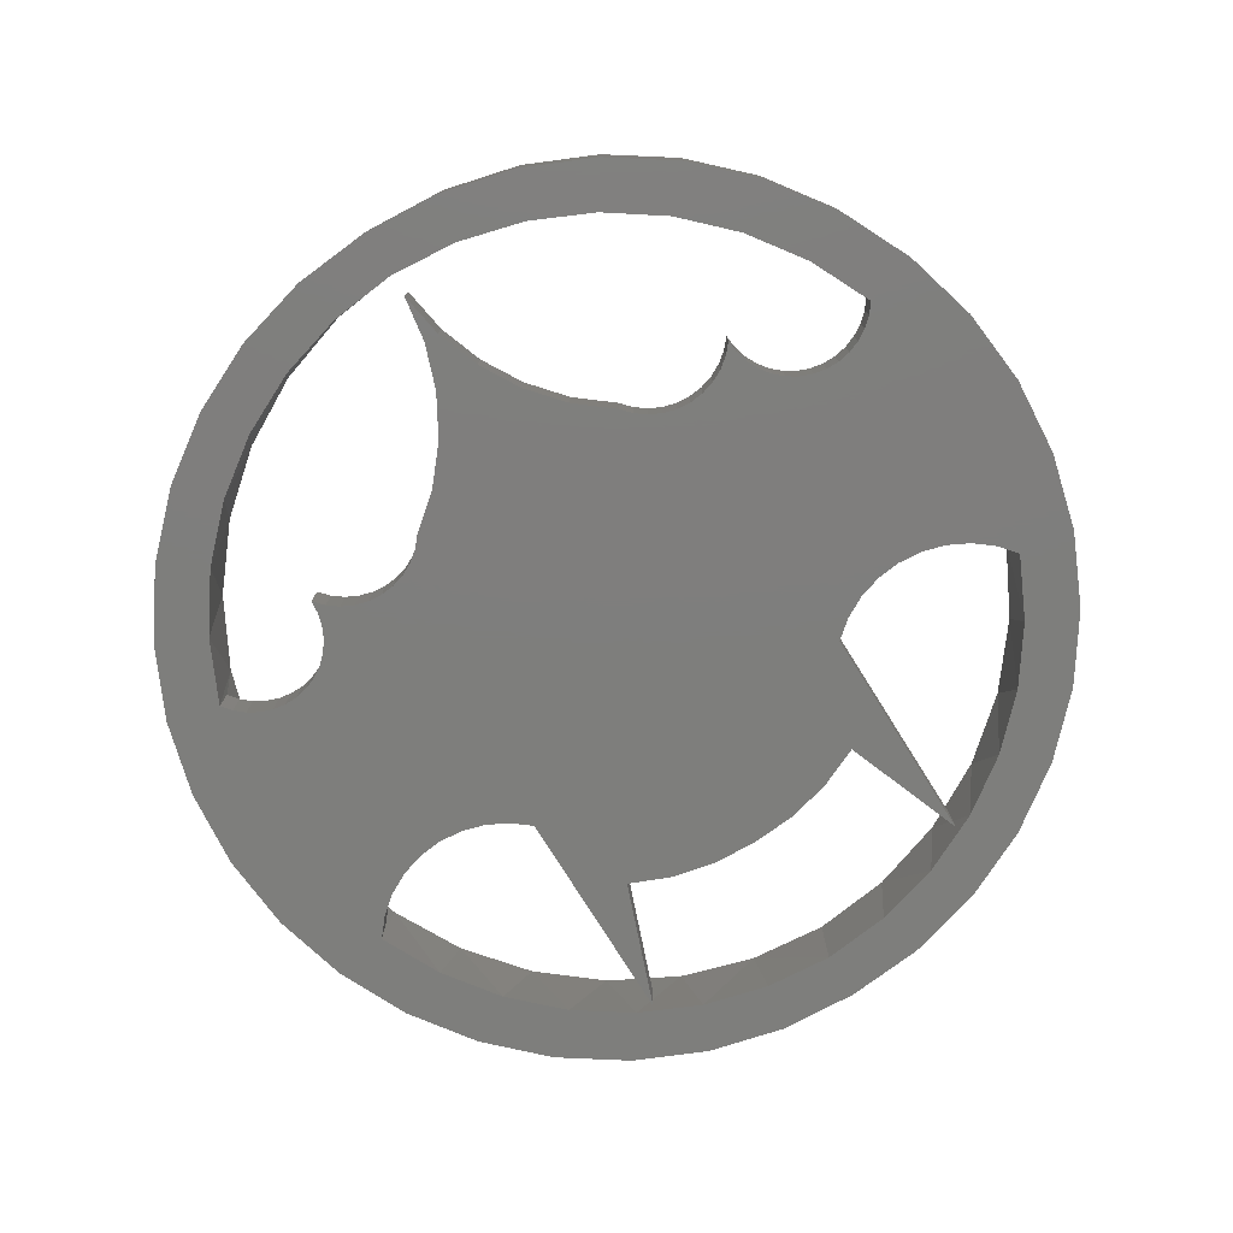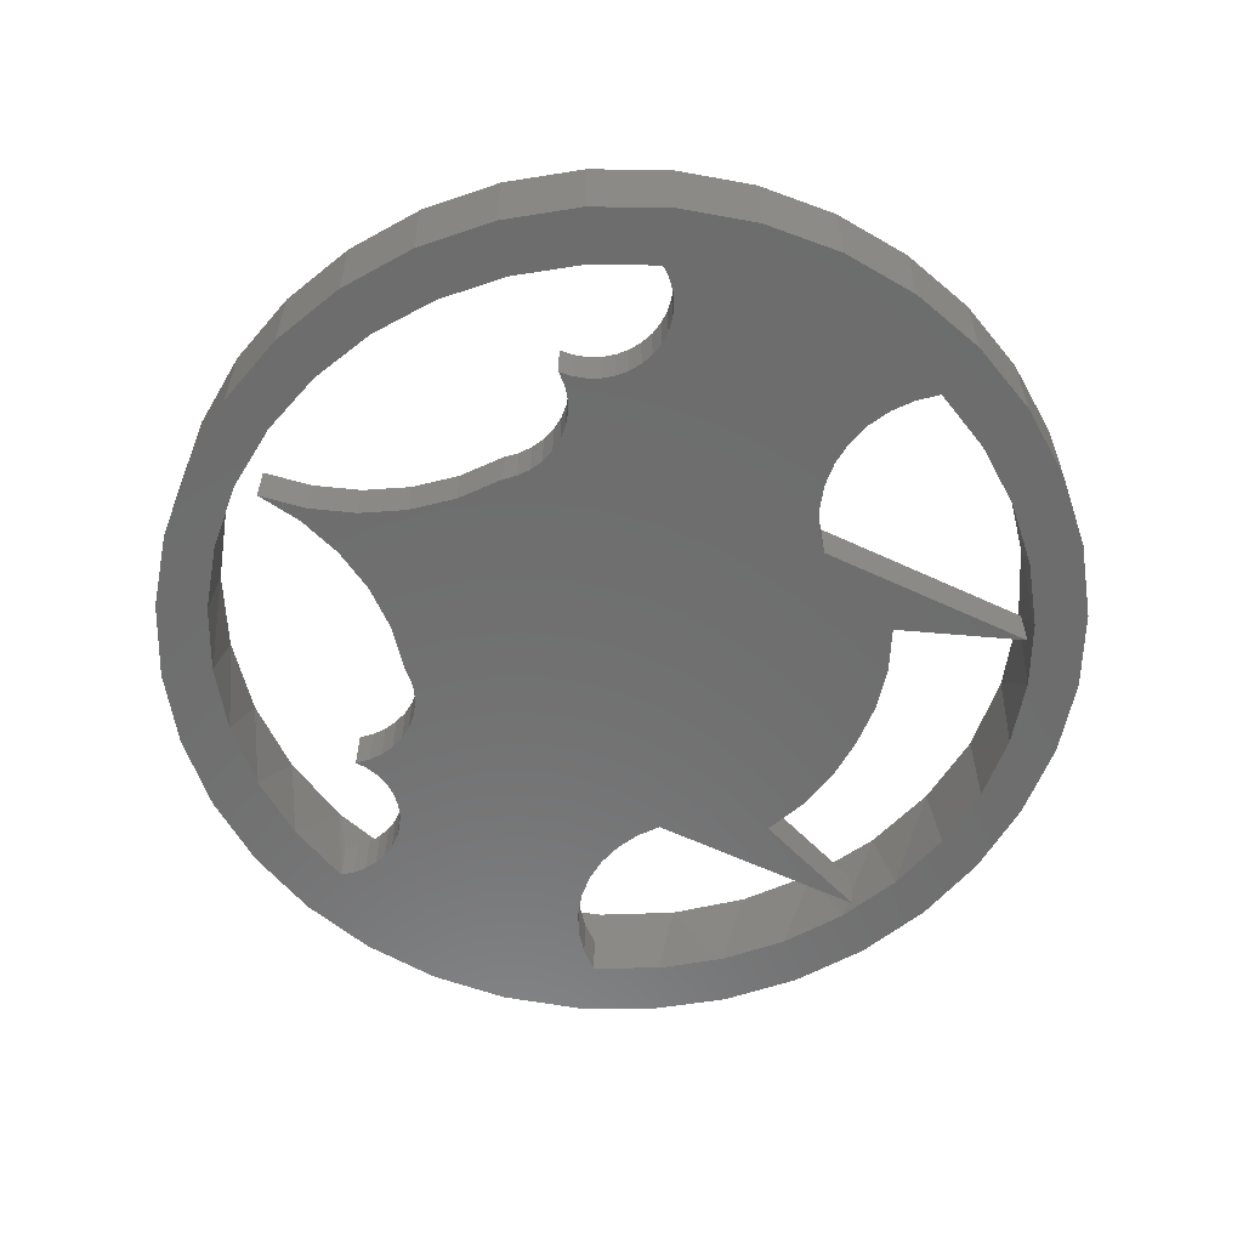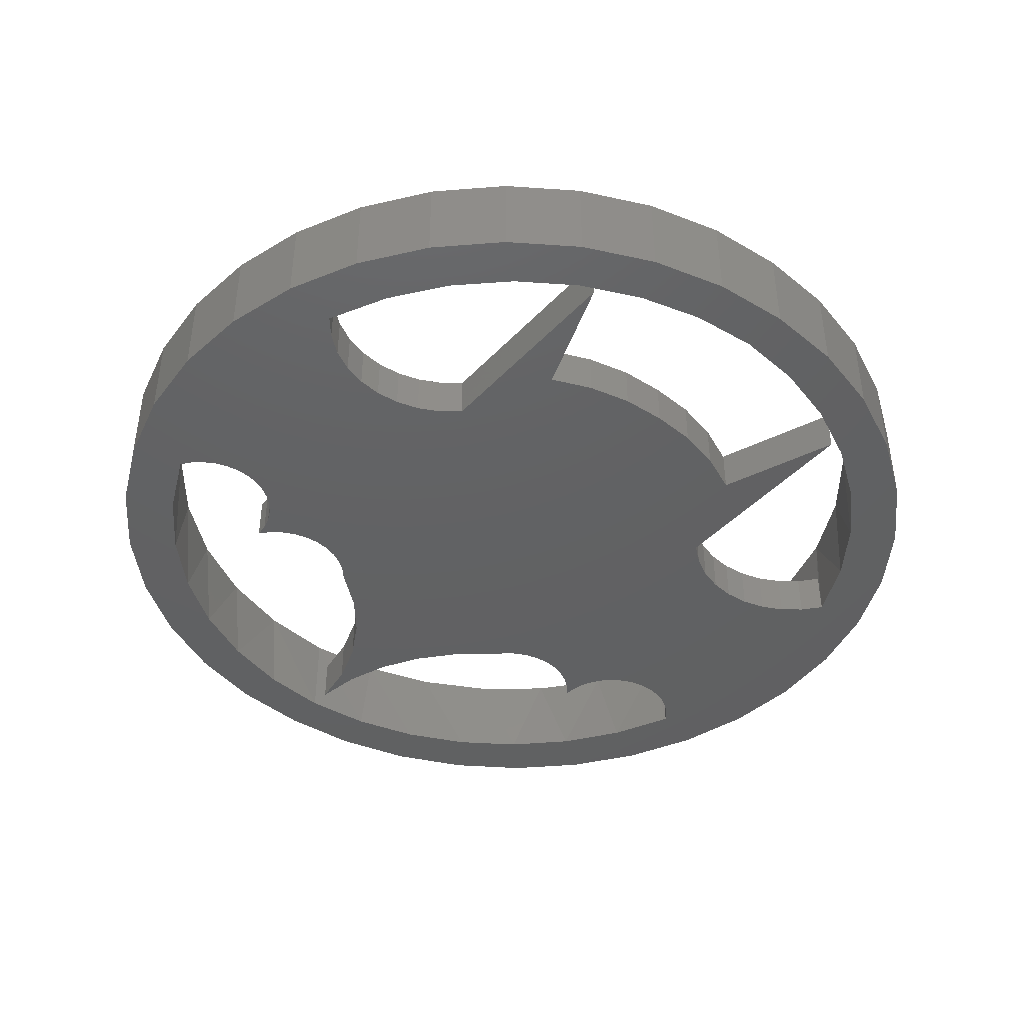
<metadata>
{"format":"stl","ext":"stl","renderer":"f3d","projection":"perspective","resolution":1024,"background":"white","views":[{"elev":-77.9,"azim":32.1,"up":"+Z"},{"elev":-59.2,"azim":64.2,"up":"+Z"},{"elev":-43.3,"azim":140.7,"up":"+Z"}]}
</metadata>
<code>
# stl→obj: 312 verts, 628 faces
v -0.1614 -0.1264 0.03906
v -0.1494 -0.1252 0.03906
v -0.2105 -0.1192 0.03906
v -0.2055 -0.1293 0.03906
v -0.173 -0.1297 0.03906
v -0.1838 -0.1351 0.03906
v -0.2024 -0.1402 0.03906
v -0.1933 -0.1424 0.03906
v -0.2014 -0.1514 0.03906
v 0.1104 0.1929 0.03906
v 0.1494 0.1085 0.03906
v 0.1494 0.2969 0.03906
v 9.541e-18 0.2189 0.03906
v -0.03813 0.2167 0.03906
v 0.03813 0.2167 0.03906
v -0.07531 0.2079 0.03906
v 0.07531 0.2079 0.03906
v 0.1655 0.09548 0.03906
v -0.1838 0.08583 0.03906
v 0.1838 0.08583 0.03906
v -0.2036 0.07988 0.03906
v 0.2036 0.07988 0.03906
v -0.2242 0.07783 0.03906
v 0.2242 0.07783 0.03906
v 0.2566 -0.09002 0.03906
v -0.2566 -0.09002 0.03906
v -0.2456 -0.09223 0.03906
v 0.2456 -0.09223 0.03906
v -0.2351 -0.09641 0.03906
v 0.2351 -0.09641 0.03906
v -0.2255 -0.1024 0.03906
v 0.2255 -0.1024 0.03906
v -0.2172 -0.1101 0.03906
v 0.2172 -0.1101 0.03906
v 0.2105 -0.1192 0.03906
v 0.1494 -0.1252 0.03906
v -0.1374 -0.1264 0.03906
v 0.1374 -0.1264 0.03906
v -0.1258 -0.1297 0.03906
v 0.1258 -0.1297 0.03906
v -0.1151 -0.1351 0.03906
v 0.1151 -0.1351 0.03906
v -0.1055 -0.1424 0.03906
v 0.1055 -0.1424 0.03906
v -0.1494 0.1085 0.03906
v -0.1104 0.1929 0.03906
v -0.1494 0.2969 0.03906
v 0.1614 -0.1264 0.03906
v 0.173 -0.1297 0.03906
v 0.2055 -0.1293 0.03906
v 0.1838 -0.1351 0.03906
v 0.2024 -0.1402 0.03906
v 0.1933 -0.1424 0.03906
v 0.2014 -0.1514 0.03906
v -0.09745 -0.1514 0.03906
v -0.06621 -0.1769 0.03906
v 0.06621 -0.1769 0.03906
v 0.09745 -0.1514 0.03906
v 0.33 0.06306 0.03906
v 0.3125 0.1239 0.03906
v 0.2991 0.1081 0.03906
v 0.283 0.09522 0.03906
v 0.2646 0.08565 0.03906
v 0.2448 0.07978 0.03906
v -0.33 0.06306 0.03906
v -0.3359 1.923e-16 0.03906
v 0.3359 1.923e-16 0.03906
v -0.3306 -0.05981 0.03906
v -0.3149 -0.1178 0.03906
v -0.3079 -0.1089 0.03906
v -0.2994 -0.1014 0.03906
v -0.2897 -0.09568 0.03906
v -0.2791 -0.09178 0.03906
v -0.2679 -0.08987 0.03906
v 0.3306 -0.05981 0.03906
v 0.2679 -0.08987 0.03906
v 0.2791 -0.09178 0.03906
v 0.2897 -0.09568 0.03906
v 0.2994 -0.1014 0.03906
v 0.3079 -0.1089 0.03906
v 0.3149 -0.1178 0.03906
v -0.2448 0.07978 0.03906
v -0.2646 0.08565 0.03906
v -0.283 0.09522 0.03906
v -0.2991 0.1081 0.03906
v -0.3125 0.1239 0.03906
v -0.1655 0.09548 0.03906
v 0.04008 -0.2076 0.03906
v -0.04008 -0.2076 0.03906
v 0.01993 -0.2425 0.03906
v -0.01993 -0.2425 0.03906
v 0.006425 -0.2805 0.03906
v -0.006425 -0.2805 0.03906
v 0 -0.3203 0.03906
v -3.448e-16 -0.3395 0
v 0.06629 -0.3738 0
v 2.393e-15 -0.3789 0
v -0.07531 0.2079 0
v -0.1494 0.1085 0
v -0.1104 0.1929 0
v -0.1494 0.2969 0
v -0.2105 -0.1192 0
v -0.1494 -0.1252 0
v -0.1614 -0.1264 0
v -0.2055 -0.1293 0
v -0.173 -0.1297 0
v -0.1838 -0.1351 0
v -0.2024 -0.1402 0
v -0.1933 -0.1424 0
v -0.2014 -0.1514 0
v -0.1258 -0.1297 0
v -0.03813 0.2167 0
v -0.1151 -0.1351 0
v -0.1374 -0.1264 0
v -0.05722 0.334 0
v -0.1911 0.3295 0
v -0.1307 0.3571 0
v 0.03813 0.2167 0
v 0.1151 -0.1351 0
v 0.1055 -0.1424 0
v 0.1258 -0.1297 0
v 0.1374 -0.1264 0
v 0.1494 -0.1252 0
v 0.2105 -0.1192 0
v 0.2172 -0.1101 0
v 0.1614 -0.1264 0
v 0.173 -0.1297 0
v 0.2055 -0.1293 0
v 0.1838 -0.1351 0
v 0.2024 -0.1402 0
v 0.1933 -0.1424 0
v 0.2014 -0.1514 0
v 0.1494 0.1085 0
v 0.2255 -0.1024 0
v 0.07531 0.2079 0
v 0.1104 0.1929 0
v 0.1494 0.2969 0
v -0.3771 -0.06624 0
v -0.2679 -0.08987 0
v -0.2791 -0.09178 0
v -0.2897 -0.09568 0
v -0.2994 -0.1014 0
v -0.3079 -0.1089 0
v -0.3149 -0.1178 0
v -0.3597 -0.1304 0
v -0.3829 0 0
v -0.3771 0.06624 0
v -0.2242 0.07783 0
v -0.2566 -0.09002 0
v -0.2255 -0.1024 0
v -0.2351 -0.09641 0
v -0.2036 0.07988 0
v -0.1838 0.08583 0
v -0.1655 0.09548 0
v -0.2172 -0.1101 0
v -9.541e-18 0.2189 0
v 0.09745 -0.1514 0
v 0.06621 -0.1769 0
v 0.04008 -0.2076 0
v 0.01993 -0.2425 0
v 0.006425 -0.2805 0
v 0 -0.3203 0
v -0.006425 -0.2805 0
v -0.01993 -0.2425 0
v -0.04008 -0.2076 0
v -0.06621 -0.1769 0
v -0.09745 -0.1514 0
v -0.1055 -0.1424 0
v -0.3597 0.1304 0
v -0.3125 0.1239 0
v -0.2991 0.1081 0
v -0.283 0.09522 0
v -0.2646 0.08565 0
v -0.2448 0.07978 0
v 0.3771 0.06624 0
v 0.2242 0.07783 0
v 0.2448 0.07978 0
v 0.2646 0.08565 0
v 0.283 0.09522 0
v 0.2991 0.1081 0
v 0.3125 0.1239 0
v 0.3597 0.1304 0
v 0.2679 -0.08987 0
v 0.2566 -0.09002 0
v 0.3829 0 0
v 0.3771 -0.06624 0
v 0.2791 -0.09178 0
v 0.1655 0.09548 0
v 0.1838 0.08583 0
v 0.2036 0.07988 0
v 0.2351 -0.09641 0
v 0.3597 -0.1304 0
v 0.3149 -0.1178 0
v 0.3079 -0.1089 0
v 0.2994 -0.1014 0
v 0.2897 -0.09568 0
v -3.92e-16 0.3789 0
v 0.06629 0.3738 0
v -3.556e-17 0.3395 0
v 0.1307 0.3571 0
v 0.05722 0.334 0
v 0.1911 0.3295 0
v 0.1127 0.319 0
v -0.06629 0.3738 0
v -0.2151 -0.2597 0
v -0.2931 -0.2449 0
v -0.2564 -0.2184 0
v -0.3315 -0.1906 0
v -0.29 -0.1706 0
v -0.1673 -0.2934 0
v -0.2458 -0.2917 0
v -0.1145 -0.3183 0
v -0.1911 -0.3295 0
v -0.05815 -0.3338 0
v -0.1307 -0.3571 0
v -0.06629 -0.3738 0
v -0.2456 -0.09223 0
v -0.1127 0.319 0
v -0.1649 0.2948 0
v -0.2458 0.2917 0
v -0.2122 0.2621 0
v -0.2931 0.2449 0
v -0.2533 0.222 0
v -0.3315 0.1906 0
v -0.2871 0.1755 0
v 0.2871 0.1755 0
v 0.2533 0.222 0
v 0.3315 0.1906 0
v 0.2122 0.2621 0
v 0.2931 0.2449 0
v 0.1649 0.2948 0
v 0.2458 0.2917 0
v 0.2456 -0.09223 0
v 0.2151 -0.2597 0
v 0.2564 -0.2184 0
v 0.2931 -0.2449 0
v 0.29 -0.1706 0
v 0.3315 -0.1906 0
v 0.05815 -0.3338 0
v 0.1145 -0.3183 0
v 0.1911 -0.3295 0
v 0.1673 -0.2934 0
v 0.2458 -0.2917 0
v 0.1307 -0.3571 0
v 2.393e-15 -0.3789 0.07812
v 0.06629 -0.3738 0.07812
v -3.448e-16 -0.3395 0.07812
v -0.1307 0.3571 0.07812
v -0.1911 0.3295 0.07812
v -0.06572 0.3323 0.07812
v 0.1288 0.3126 0.07812
v 0.1911 0.3295 0.07812
v 0.06572 0.3323 0.07812
v 0.1307 0.3571 0.07812
v -3.556e-17 0.3395 0.07812
v 0.06629 0.3738 0.07812
v -3.92e-16 0.3789 0.07812
v -0.06629 0.3738 0.07812
v -0.1307 -0.3571 0.07812
v -0.06572 -0.3323 0.07812
v -0.1911 -0.3295 0.07812
v -0.1288 -0.3126 0.07812
v -0.2458 -0.2917 0.07812
v -0.1869 -0.281 0.07812
v -0.2931 -0.2449 0.07812
v -0.2378 -0.2388 0.07812
v -0.3315 -0.1906 0.07812
v -0.2795 -0.1875 0.07812
v -0.3597 -0.1304 0.07812
v -0.3104 -0.1291 0.07812
v -0.3771 -0.06624 0.07812
v -0.3295 -0.06579 0.07812
v -0.3829 0 0.07812
v -0.3359 1.923e-16 0.07812
v -0.3771 0.06624 0.07812
v -0.3295 0.06579 0.07812
v -0.3597 0.1304 0.07812
v -0.3104 0.1291 0.07812
v -0.3315 0.1906 0.07812
v -0.2795 0.1875 0.07812
v -0.2931 0.2449 0.07812
v -0.2378 0.2388 0.07812
v -0.2458 0.2917 0.07812
v -0.1869 0.281 0.07812
v -0.1288 0.3126 0.07812
v -0.06629 -0.3738 0.07812
v 0.2458 0.2917 0.07812
v 0.1869 0.281 0.07812
v 0.2931 0.2449 0.07812
v 0.2378 0.2388 0.07812
v 0.3315 0.1906 0.07812
v 0.2795 0.1875 0.07812
v 0.3597 0.1304 0.07812
v 0.3104 0.1291 0.07812
v 0.3771 0.06624 0.07812
v 0.3295 0.06579 0.07812
v 0.3829 0 0.07812
v 0.3359 1.923e-16 0.07812
v 0.3771 -0.06624 0.07812
v 0.3295 -0.06579 0.07812
v 0.3597 -0.1304 0.07812
v 0.3104 -0.1291 0.07812
v 0.3315 -0.1906 0.07812
v 0.2795 -0.1875 0.07812
v 0.2931 -0.2449 0.07812
v 0.2378 -0.2388 0.07812
v 0.2458 -0.2917 0.07812
v 0.1869 -0.281 0.07812
v 0.1911 -0.3295 0.07812
v 0.1288 -0.3126 0.07812
v 0.06572 -0.3323 0.07812
v 0.1307 -0.3571 0.07812
f 1 2 3
f 3 4 1
f 1 4 5
f 6 5 4
f 4 7 6
f 6 7 8
f 9 8 7
f 10 11 12
f 13 14 15
f 15 14 16
f 15 16 17
f 18 19 20
f 20 19 21
f 20 21 22
f 22 21 23
f 22 23 24
f 25 26 27
f 25 27 28
f 28 27 29
f 28 29 30
f 30 29 31
f 30 31 32
f 32 31 33
f 32 33 34
f 34 33 3
f 34 3 35
f 35 3 2
f 35 2 36
f 36 2 37
f 36 37 38
f 38 37 39
f 38 39 40
f 40 39 41
f 40 41 42
f 42 41 43
f 42 43 44
f 45 46 47
f 35 36 48
f 35 48 49
f 35 49 50
f 50 49 51
f 50 51 52
f 51 53 52
f 54 52 53
f 55 56 57
f 55 57 58
f 55 58 44
f 55 44 43
f 59 60 61
f 59 61 62
f 59 62 63
f 59 63 64
f 59 64 24
f 59 24 23
f 59 23 65
f 59 65 66
f 59 66 67
f 68 69 70
f 68 70 71
f 68 71 72
f 68 72 73
f 68 73 74
f 68 74 75
f 68 75 67
f 68 67 66
f 75 74 26
f 75 26 25
f 75 25 76
f 75 76 77
f 75 77 78
f 75 78 79
f 75 79 80
f 75 80 81
f 65 23 82
f 65 82 83
f 65 83 84
f 65 84 85
f 65 85 86
f 17 16 10
f 10 16 46
f 10 46 11
f 11 46 45
f 11 45 18
f 18 45 87
f 18 87 19
f 57 56 88
f 88 56 89
f 88 89 90
f 90 89 91
f 90 91 92
f 92 91 93
f 92 93 94
f 95 96 97
f 98 99 100
f 99 101 100
f 102 103 104
f 104 105 102
f 106 105 104
f 105 106 107
f 107 108 105
f 109 108 107
f 108 109 110
f 111 112 113
f 114 112 111
f 103 112 114
f 102 112 103
f 115 116 117
f 118 119 120
f 118 121 119
f 118 122 121
f 118 123 122
f 118 124 123
f 118 125 124
f 126 123 124
f 127 126 124
f 128 127 124
f 129 127 128
f 130 129 128
f 130 131 129
f 131 130 132
f 133 134 125
f 133 125 118
f 133 118 135
f 133 135 136
f 133 136 137
f 138 139 140
f 138 140 141
f 138 141 142
f 138 142 143
f 138 143 144
f 138 144 145
f 139 138 146
f 139 146 147
f 139 147 148
f 139 148 149
f 150 151 152
f 150 152 153
f 150 153 154
f 150 154 99
f 150 99 155
f 156 118 120
f 156 120 157
f 156 157 158
f 156 158 159
f 156 159 160
f 156 160 161
f 156 161 162
f 156 162 163
f 156 163 164
f 156 164 165
f 156 165 166
f 156 166 167
f 156 167 168
f 156 168 113
f 156 113 112
f 147 169 170
f 147 170 171
f 147 171 172
f 147 172 173
f 147 173 174
f 147 174 148
f 175 176 177
f 175 177 178
f 175 178 179
f 175 179 180
f 175 180 181
f 175 181 182
f 183 184 176
f 183 176 175
f 183 175 185
f 183 185 186
f 183 186 187
f 134 133 188
f 134 188 189
f 134 189 190
f 134 190 191
f 186 192 193
f 186 193 194
f 186 194 195
f 186 195 196
f 186 196 187
f 197 198 199
f 199 198 200
f 199 200 201
f 201 200 202
f 201 202 203
f 197 199 204
f 204 199 115
f 204 115 117
f 205 206 207
f 207 206 208
f 207 208 209
f 209 208 145
f 209 145 144
f 210 206 205
f 206 210 211
f 211 210 212
f 211 212 213
f 213 212 214
f 213 214 215
f 97 216 95
f 95 216 215
f 95 215 214
f 149 148 217
f 217 148 152
f 217 152 151
f 102 155 112
f 112 155 99
f 112 99 98
f 115 218 116
f 116 218 219
f 116 219 220
f 220 219 221
f 220 221 222
f 222 221 223
f 222 223 224
f 223 225 224
f 224 225 170
f 224 170 169
f 226 227 228
f 228 227 229
f 228 229 230
f 230 229 231
f 230 231 232
f 232 231 203
f 232 203 202
f 226 228 181
f 181 228 182
f 184 233 176
f 176 233 191
f 176 191 190
f 234 235 236
f 236 235 237
f 236 237 238
f 238 237 193
f 238 193 192
f 239 240 241
f 241 240 242
f 241 242 243
f 243 242 234
f 243 234 236
f 241 244 239
f 239 244 96
f 239 96 95
f 245 246 247
f 248 249 250
f 251 252 253
f 253 252 254
f 253 254 255
f 255 254 256
f 255 256 257
f 248 250 258
f 258 250 255
f 258 255 257
f 259 260 261
f 261 260 262
f 261 262 263
f 263 262 264
f 263 264 265
f 265 264 266
f 265 266 267
f 267 266 268
f 267 268 269
f 269 268 270
f 269 270 271
f 271 270 272
f 271 272 273
f 273 272 274
f 273 274 275
f 275 274 276
f 275 276 277
f 277 276 278
f 277 278 279
f 279 278 280
f 279 280 281
f 281 280 282
f 281 282 283
f 283 282 284
f 283 284 249
f 249 284 285
f 249 285 250
f 260 259 247
f 247 259 286
f 247 286 245
f 252 251 287
f 287 251 288
f 287 288 289
f 289 288 290
f 289 290 291
f 291 290 292
f 291 292 293
f 293 292 294
f 293 294 295
f 295 294 296
f 295 296 297
f 297 296 298
f 297 298 299
f 299 298 300
f 299 300 301
f 301 300 302
f 301 302 303
f 303 302 304
f 303 304 305
f 305 304 306
f 305 306 307
f 307 306 308
f 307 308 309
f 309 308 310
f 309 310 311
f 247 246 311
f 311 246 312
f 311 312 309
f 257 197 258
f 258 197 204
f 258 204 248
f 248 204 117
f 248 117 249
f 249 117 116
f 249 116 283
f 283 116 220
f 283 220 281
f 281 220 222
f 281 222 279
f 279 222 224
f 279 224 277
f 277 224 169
f 277 169 275
f 275 169 147
f 275 147 273
f 273 147 146
f 273 146 271
f 271 146 138
f 271 138 269
f 269 138 145
f 269 145 267
f 267 145 208
f 267 208 265
f 265 208 206
f 265 206 263
f 263 206 211
f 263 211 261
f 261 211 213
f 261 213 259
f 259 213 215
f 259 215 286
f 286 215 216
f 286 216 245
f 245 216 97
f 294 226 181
f 292 226 294
f 227 226 292
f 290 227 292
f 229 227 290
f 288 229 290
f 288 231 229
f 231 288 251
f 251 203 231
f 203 251 253
f 60 59 296
f 60 296 294
f 60 294 181
f 59 67 296
f 296 67 298
f 203 253 201
f 201 253 255
f 201 255 199
f 310 240 311
f 242 240 310
f 308 242 310
f 234 242 308
f 306 234 308
f 306 235 234
f 235 306 304
f 304 237 235
f 237 304 302
f 237 302 193
f 81 193 302
f 81 302 300
f 81 300 75
f 240 239 311
f 311 239 95
f 311 95 247
f 75 300 67
f 67 300 298
f 27 151 29
f 29 151 150
f 29 150 31
f 31 150 155
f 31 155 33
f 33 155 102
f 33 102 3
f 3 102 105
f 3 105 4
f 4 105 108
f 4 108 7
f 7 108 110
f 7 110 9
f 151 27 217
f 217 27 26
f 217 26 149
f 149 26 74
f 149 74 139
f 139 74 73
f 139 73 140
f 140 73 72
f 140 72 141
f 141 72 71
f 141 71 142
f 142 71 70
f 142 70 143
f 143 70 69
f 143 69 144
f 82 173 83
f 83 173 172
f 83 172 84
f 84 172 171
f 84 171 85
f 85 171 170
f 85 170 86
f 173 82 174
f 174 82 23
f 174 23 148
f 148 23 21
f 148 21 152
f 152 21 19
f 152 19 153
f 153 19 87
f 153 87 154
f 154 87 45
f 154 45 99
f 197 257 198
f 198 257 256
f 198 256 200
f 200 256 254
f 200 254 202
f 202 254 252
f 202 252 232
f 232 252 287
f 232 287 230
f 230 287 289
f 230 289 228
f 228 289 291
f 228 291 182
f 182 291 293
f 182 293 175
f 175 293 295
f 175 295 185
f 185 295 297
f 185 297 186
f 186 297 299
f 186 299 192
f 192 299 301
f 192 301 238
f 238 301 303
f 238 303 236
f 236 303 305
f 236 305 243
f 243 305 307
f 243 307 241
f 241 307 309
f 241 309 244
f 244 309 312
f 244 312 96
f 96 312 246
f 96 246 97
f 97 246 245
f 225 278 170
f 225 280 278
f 280 225 223
f 223 282 280
f 282 223 221
f 221 284 282
f 219 284 221
f 285 284 219
f 218 285 219
f 250 285 218
f 86 170 278
f 86 278 276
f 86 276 65
f 276 274 65
f 65 274 66
f 218 115 250
f 250 115 199
f 250 199 255
f 212 262 260
f 262 212 210
f 210 264 262
f 264 210 205
f 205 266 264
f 207 266 205
f 268 266 207
f 209 268 207
f 270 268 209
f 270 209 144
f 69 68 272
f 69 272 270
f 69 270 144
f 212 260 214
f 214 260 247
f 214 247 95
f 274 272 66
f 66 272 68
f 233 30 191
f 191 30 32
f 191 32 134
f 134 32 34
f 134 34 125
f 125 34 35
f 125 35 124
f 124 35 50
f 124 50 128
f 128 50 52
f 128 52 130
f 130 52 54
f 130 54 132
f 30 233 28
f 28 233 184
f 28 184 25
f 25 184 183
f 25 183 76
f 76 183 187
f 76 187 77
f 77 187 196
f 77 196 78
f 78 196 195
f 78 195 79
f 79 195 194
f 79 194 80
f 80 194 193
f 80 193 81
f 177 63 178
f 178 63 62
f 178 62 179
f 179 62 61
f 179 61 180
f 180 61 60
f 180 60 181
f 63 177 64
f 64 177 176
f 64 176 24
f 24 176 190
f 24 190 22
f 22 190 189
f 22 189 20
f 20 189 188
f 20 188 18
f 18 188 133
f 18 133 11
f 160 92 161
f 161 92 94
f 161 94 162
f 92 160 90
f 90 160 159
f 90 159 88
f 88 159 158
f 88 158 57
f 57 158 157
f 57 157 58
f 156 13 118
f 118 13 15
f 118 15 135
f 135 15 17
f 135 17 136
f 136 17 10
f 91 163 93
f 93 163 162
f 93 162 94
f 163 91 164
f 164 91 89
f 164 89 165
f 165 89 56
f 165 56 166
f 166 56 55
f 166 55 167
f 13 156 14
f 14 156 112
f 14 112 16
f 16 112 98
f 16 98 46
f 46 98 100
f 47 46 101
f 101 46 100
f 45 47 99
f 99 47 101
f 2 114 37
f 37 114 111
f 37 111 39
f 39 111 113
f 39 113 41
f 41 113 168
f 41 168 43
f 43 168 167
f 43 167 55
f 114 2 103
f 103 2 1
f 103 1 104
f 104 1 5
f 104 5 106
f 106 5 6
f 106 6 107
f 107 6 8
f 107 8 109
f 109 8 9
f 109 9 110
f 12 137 10
f 10 137 136
f 11 133 12
f 12 133 137
f 123 38 122
f 122 38 40
f 122 40 121
f 121 40 42
f 121 42 119
f 119 42 44
f 119 44 120
f 120 44 58
f 120 58 157
f 38 123 36
f 36 123 126
f 36 126 48
f 48 126 127
f 48 127 49
f 49 127 129
f 49 129 51
f 51 129 131
f 51 131 53
f 53 131 132
f 53 132 54

</code>
